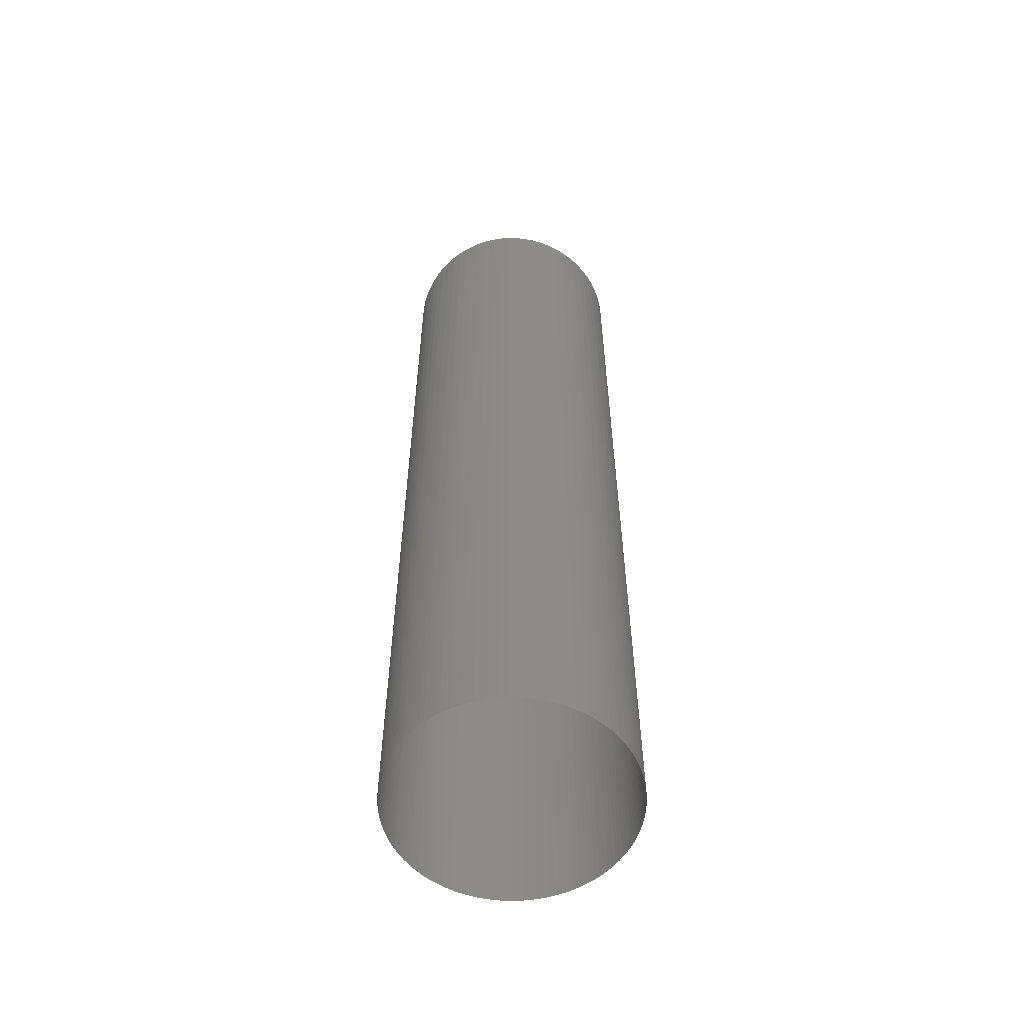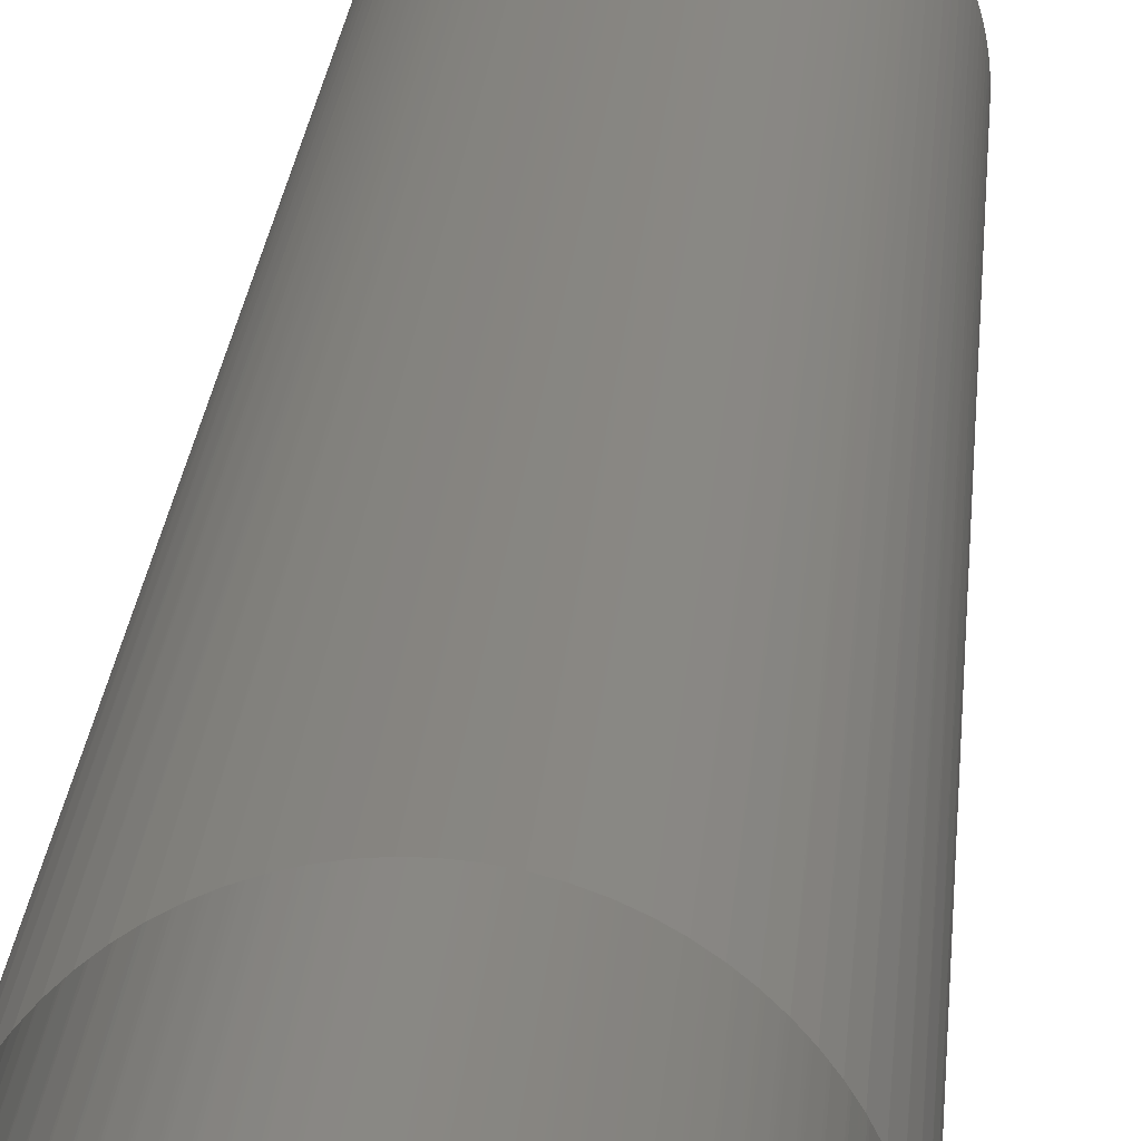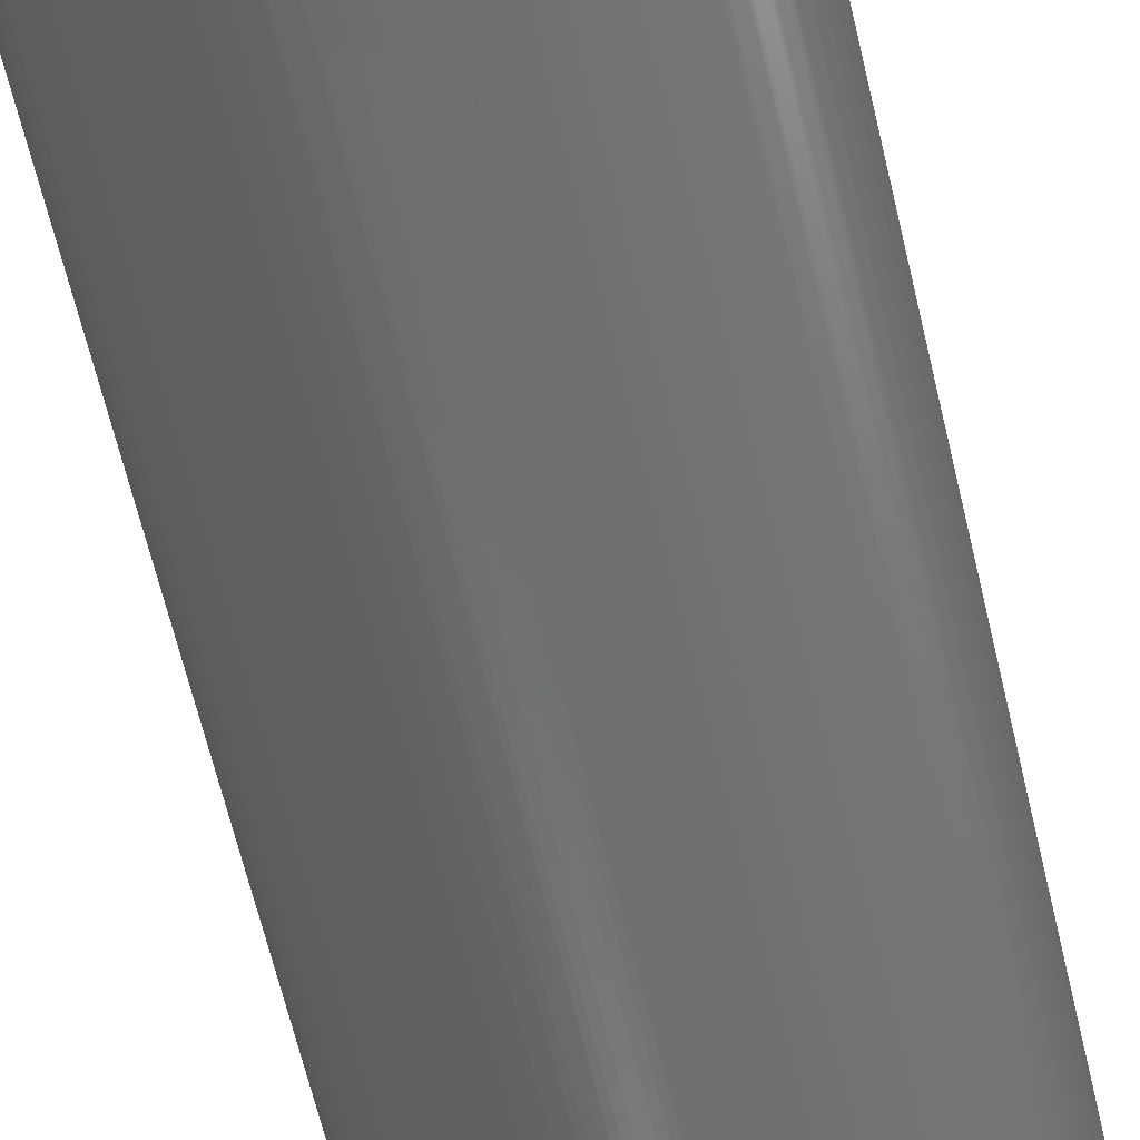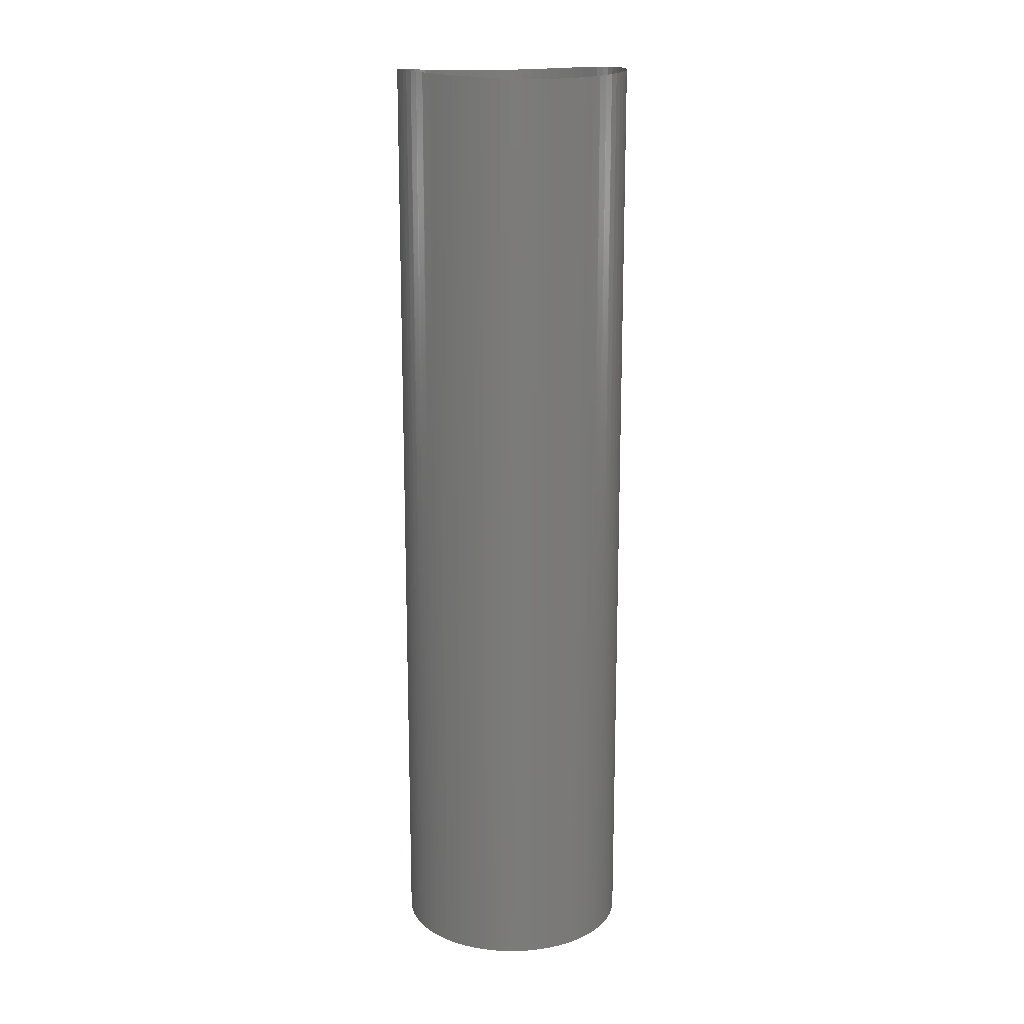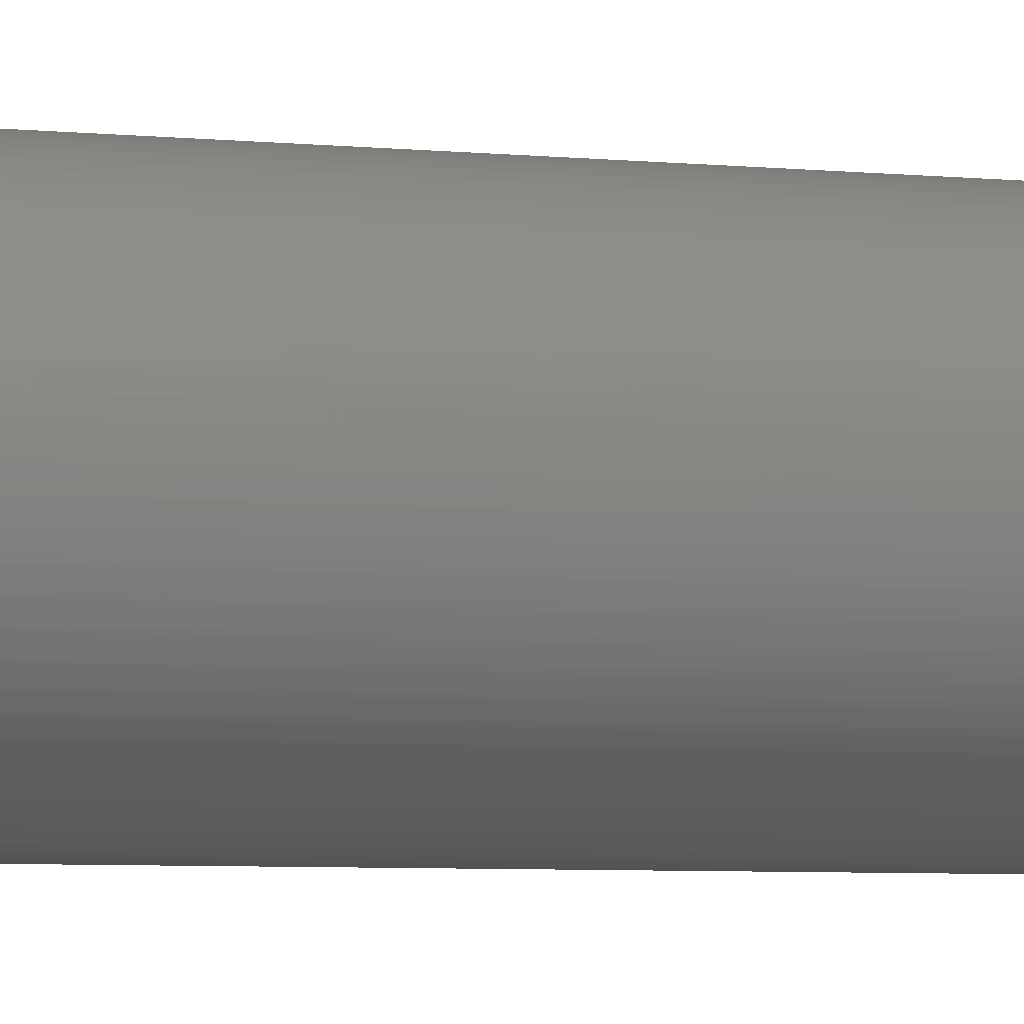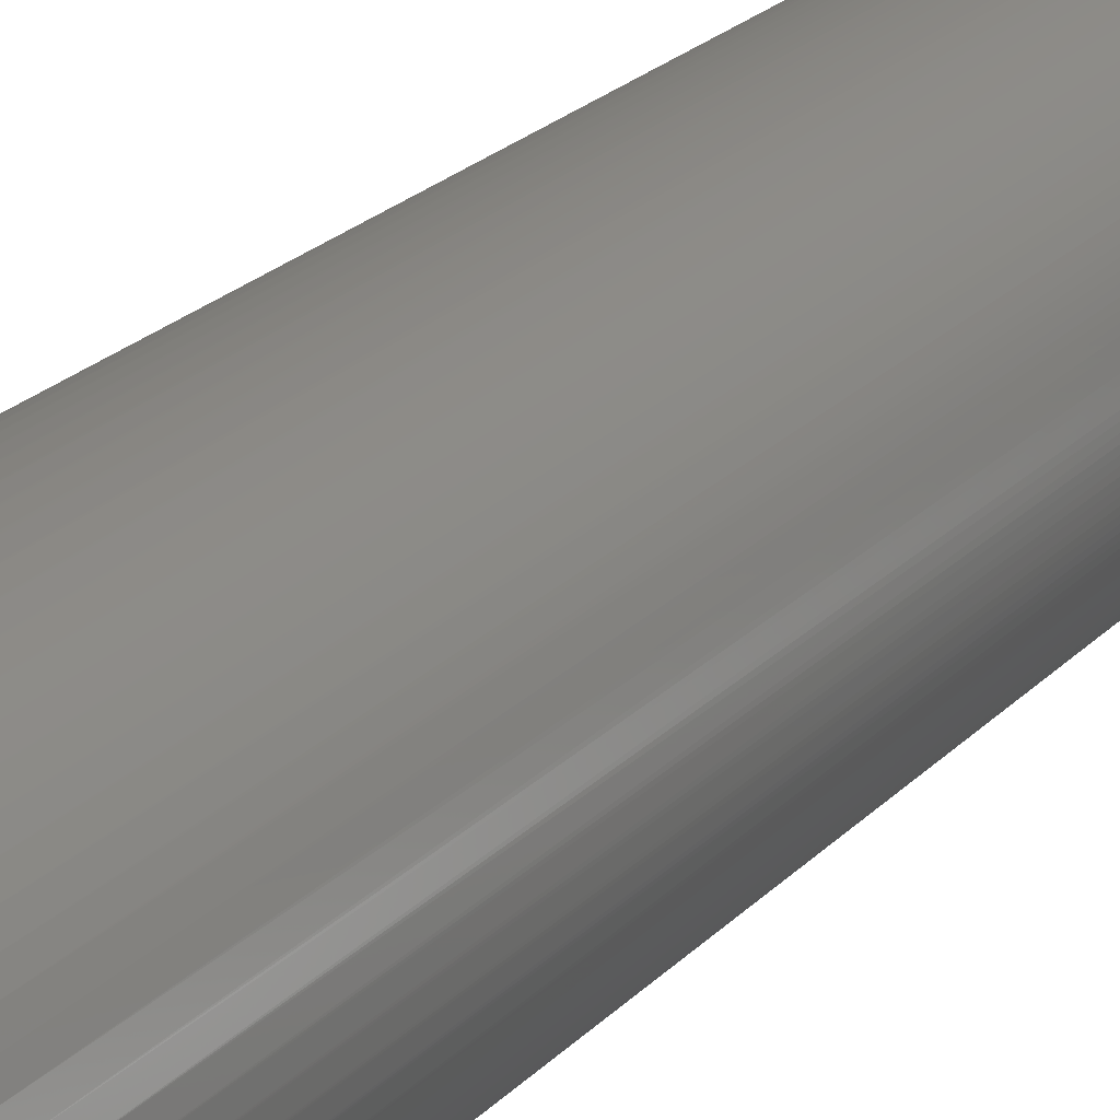
<metadata>
{"format":"stl","ext":"stl","renderer":"f3d","projection":"perspective","resolution":1024,"background":"white","views":[{"elev":-57.5,"azim":100.9,"up":"+Y"},{"elev":21.8,"azim":-175.8,"up":"+Z"},{"elev":-58.7,"azim":-167.4,"up":"+Z"},{"elev":16.1,"azim":-16.0,"up":"+Y"},{"elev":-5.2,"azim":-108.6,"up":"+Z"},{"elev":20.8,"azim":-151.1,"up":"+Z"}]}
</metadata>
<code>
# stl→obj: 216 verts, 216 faces
v 0.04995 -0.9 1.802
v 0.05 -0.4975 1.8
v 0.04995 -0.4975 1.802
v 0.05 -0.9 1.8
v 0.0498 -0.9 1.804
v 0.0498 -0.4975 1.804
v 0.04955 -0.9 1.807
v 0.04927 -0.4976 1.808
v 0.0492 -0.9 1.809
v 0.04875 -0.9 1.811
v 0.04842 -0.4976 1.812
v 0.0482 -0.9 1.813
v 0.04755 -0.9 1.815
v 0.04726 -0.4978 1.816
v 0.04681 -0.9 1.818
v 0.04579 -0.4979 1.82
v 0.04598 -0.9 1.82
v 0.04505 -0.9 1.822
v 0.04402 -0.4981 1.824
v 0.04403 -0.9 1.824
v 0.04292 -0.9 1.826
v 0.04174 -0.4983 1.828
v 0.04173 -0.9 1.828
v 0.04045 -0.9 1.829
v 0.03913 -0.4985 1.831
v 0.03909 -0.9 1.831
v 0.03765 -0.9 1.833
v 0.03624 -0.4987 1.834
v 0.03614 -0.9 1.835
v 0.03455 -0.9 1.836
v 0.03309 -0.4989 1.837
v 0.0329 -0.9 1.838
v 0.03117 -0.9 1.839
v 0.02971 -0.4991 1.84
v 0.02939 -0.9 1.84
v 0.02754 -0.9 1.842
v 0.02614 -0.4993 1.843
v 0.02565 -0.9 1.843
v 0.02369 -0.9 1.844
v 0.02241 -0.4995 1.845
v 0.02169 -0.9 1.845
v 0.01965 -0.9 1.846
v 0.01855 -0.4997 1.846
v 0.01757 -0.9 1.847
v 0.01459 -0.4998 1.848
v 0.01545 -0.9 1.848
v 0.0133 -0.9 1.848
v 0.01055 -0.4999 1.849
v 0.01113 -0.9 1.849
v 0.008928 -0.9 1.849
v 0.00642 -0.5 1.85
v 0.006712 -0.9 1.85
v 0.004482 -0.9 1.85
v 0.002147 -0.5 1.85
v 0.002243 -0.9 1.85
v 3.062e-18 -0.9 1.85
v -0.001891 -0.5 1.85
v -0.002243 -0.9 1.85
v -0.004482 -0.9 1.85
v -0.006083 -0.5 1.85
v -0.006712 -0.9 1.85
v -0.008928 -0.9 1.849
v -0.01031 -0.4999 1.849
v -0.01113 -0.9 1.849
v -0.0133 -0.9 1.848
v -0.01447 -0.4998 1.848
v -0.01545 -0.9 1.848
v -0.01849 -0.4997 1.846
v -0.01757 -0.9 1.847
v -0.01965 -0.9 1.846
v -0.02235 -0.4995 1.845
v -0.02169 -0.9 1.845
v -0.02369 -0.9 1.844
v -0.02601 -0.4993 1.843
v -0.02565 -0.9 1.843
v -0.02754 -0.9 1.842
v -0.02947 -0.4991 1.84
v -0.02939 -0.9 1.84
v -0.03117 -0.9 1.839
v -0.0327 -0.4989 1.838
v -0.0329 -0.9 1.838
v -0.03455 -0.9 1.836
v -0.03569 -0.4987 1.835
v -0.03614 -0.9 1.835
v -0.03765 -0.9 1.833
v -0.03842 -0.4985 1.832
v -0.03909 -0.9 1.831
v -0.04089 -0.4983 1.829
v -0.04045 -0.9 1.829
v -0.04173 -0.9 1.828
v -0.04307 -0.4981 1.825
v -0.04292 -0.9 1.826
v -0.04403 -0.9 1.824
v -0.04516 -0.498 1.821
v -0.04505 -0.9 1.822
v -0.04598 -0.9 1.82
v -0.04689 -0.4978 1.817
v -0.04681 -0.9 1.818
v -0.04755 -0.9 1.815
v -0.04824 -0.4977 1.813
v -0.0482 -0.9 1.813
v -0.04875 -0.9 1.811
v -0.04922 -0.4976 1.809
v -0.0492 -0.9 1.809
v -0.04955 -0.9 1.807
v -0.0498 -0.4975 1.804
v -0.0498 -0.9 1.804
v -0.04995 -0.9 1.802
v -0.05 -0.4975 1.8
v -0.05 -0.9 1.8
v -0.04995 -0.9 1.798
v -0.0498 -0.4975 1.796
v -0.0498 -0.9 1.796
v -0.04955 -0.9 1.793
v -0.04922 -0.4976 1.791
v -0.0492 -0.9 1.791
v -0.04875 -0.9 1.789
v -0.04824 -0.4977 1.787
v -0.0482 -0.9 1.787
v -0.04755 -0.9 1.785
v -0.04689 -0.4978 1.783
v -0.04681 -0.9 1.782
v -0.04598 -0.9 1.78
v -0.04516 -0.498 1.779
v -0.04505 -0.9 1.778
v -0.04403 -0.9 1.776
v -0.04307 -0.4981 1.775
v -0.04292 -0.9 1.774
v -0.04173 -0.9 1.772
v -0.04089 -0.4983 1.771
v -0.04045 -0.9 1.771
v -0.03909 -0.9 1.769
v -0.03842 -0.4985 1.768
v -0.03765 -0.9 1.767
v -0.03569 -0.4987 1.765
v -0.03614 -0.9 1.765
v -0.03455 -0.9 1.764
v -0.0327 -0.4989 1.762
v -0.0329 -0.9 1.762
v -0.03117 -0.9 1.761
v -0.02947 -0.4991 1.76
v -0.02939 -0.9 1.76
v -0.02754 -0.9 1.758
v -0.02601 -0.4993 1.757
v -0.02565 -0.9 1.757
v -0.02369 -0.9 1.756
v -0.02235 -0.4995 1.755
v -0.02169 -0.9 1.755
v -0.01965 -0.9 1.754
v -0.01849 -0.4997 1.754
v -0.01757 -0.9 1.753
v -0.01545 -0.9 1.752
v -0.01447 -0.4998 1.752
v -0.0133 -0.9 1.752
v -0.01031 -0.4999 1.751
v -0.01113 -0.9 1.751
v -0.008928 -0.9 1.751
v -0.006083 -0.5 1.75
v -0.006712 -0.9 1.75
v -0.004482 -0.9 1.75
v -0.001891 -0.5 1.75
v -0.002243 -0.9 1.75
v -9.185e-18 -0.9 1.75
v 0.002147 -0.5 1.75
v 0.002243 -0.9 1.75
v 0.004482 -0.9 1.75
v 0.00642 -0.5 1.75
v 0.006712 -0.9 1.75
v 0.008928 -0.9 1.751
v 0.01055 -0.4999 1.751
v 0.01113 -0.9 1.751
v 0.0133 -0.9 1.752
v 0.01459 -0.4998 1.752
v 0.01545 -0.9 1.752
v 0.01757 -0.9 1.753
v 0.01855 -0.4997 1.754
v 0.01965 -0.9 1.754
v 0.02241 -0.4995 1.755
v 0.02169 -0.9 1.755
v 0.02369 -0.9 1.756
v 0.02614 -0.4993 1.757
v 0.02565 -0.9 1.757
v 0.02754 -0.9 1.758
v 0.02971 -0.4991 1.76
v 0.02939 -0.9 1.76
v 0.03117 -0.9 1.761
v 0.03309 -0.4989 1.763
v 0.0329 -0.9 1.762
v 0.03455 -0.9 1.764
v 0.03624 -0.4987 1.766
v 0.03614 -0.9 1.765
v 0.03765 -0.9 1.767
v 0.03913 -0.4985 1.769
v 0.03909 -0.9 1.769
v 0.04045 -0.9 1.771
v 0.04174 -0.4983 1.772
v 0.04173 -0.9 1.772
v 0.04292 -0.9 1.774
v 0.04402 -0.4981 1.776
v 0.04403 -0.9 1.776
v 0.04505 -0.9 1.778
v 0.04579 -0.4979 1.78
v 0.04598 -0.9 1.78
v 0.04681 -0.9 1.782
v 0.04726 -0.4978 1.784
v 0.04755 -0.9 1.785
v 0.04842 -0.4976 1.788
v 0.0482 -0.9 1.787
v 0.04875 -0.9 1.789
v 0.04927 -0.4976 1.792
v 0.0492 -0.9 1.791
v 0.04955 -0.9 1.793
v 0.0498 -0.4975 1.796
v 0.0498 -0.9 1.796
v 0.04995 -0.4975 1.798
v 0.04995 -0.9 1.798
f 1 2 3
f 1 4 2
f 5 1 3
f 5 3 6
f 7 5 6
f 7 6 8
f 9 7 8
f 10 9 8
f 10 8 11
f 12 10 11
f 13 12 11
f 13 11 14
f 15 13 14
f 15 14 16
f 17 15 16
f 18 17 16
f 18 16 19
f 20 18 19
f 21 20 19
f 21 19 22
f 23 21 22
f 24 23 22
f 24 22 25
f 26 24 25
f 27 25 28
f 27 26 25
f 29 27 28
f 30 28 31
f 30 29 28
f 32 30 31
f 33 31 34
f 33 32 31
f 35 33 34
f 36 34 37
f 36 35 34
f 38 36 37
f 39 37 40
f 39 38 37
f 41 39 40
f 42 41 40
f 42 40 43
f 44 42 43
f 44 43 45
f 46 44 45
f 47 46 45
f 47 45 48
f 49 47 48
f 50 49 48
f 50 48 51
f 52 50 51
f 53 52 51
f 53 51 54
f 55 53 54
f 56 55 54
f 56 54 57
f 58 56 57
f 59 58 57
f 59 57 60
f 61 59 60
f 62 61 60
f 62 60 63
f 64 62 63
f 65 64 63
f 65 63 66
f 67 65 66
f 67 66 68
f 69 67 68
f 70 68 71
f 70 69 68
f 72 70 71
f 73 71 74
f 73 72 71
f 75 73 74
f 76 74 77
f 76 75 74
f 78 76 77
f 79 77 80
f 79 78 77
f 81 79 80
f 82 80 83
f 82 81 80
f 84 82 83
f 85 83 86
f 85 84 83
f 87 86 88
f 87 85 86
f 89 87 88
f 90 88 91
f 90 89 88
f 92 90 91
f 93 92 91
f 93 91 94
f 95 93 94
f 96 95 94
f 96 94 97
f 98 96 97
f 99 98 97
f 99 97 100
f 101 99 100
f 102 101 100
f 102 100 103
f 104 102 103
f 105 104 103
f 105 103 106
f 107 105 106
f 108 107 106
f 108 106 109
f 110 108 109
f 111 109 112
f 111 110 109
f 113 111 112
f 114 112 115
f 114 113 112
f 116 114 115
f 117 115 118
f 117 116 115
f 119 117 118
f 120 118 121
f 120 119 118
f 122 120 121
f 123 121 124
f 123 122 121
f 125 123 124
f 126 124 127
f 126 125 124
f 128 126 127
f 129 127 130
f 129 128 127
f 131 129 130
f 132 130 133
f 132 131 130
f 134 133 135
f 134 132 133
f 136 134 135
f 137 135 138
f 137 136 135
f 139 137 138
f 140 138 141
f 140 139 138
f 142 140 141
f 143 142 141
f 143 141 144
f 145 143 144
f 146 145 144
f 146 144 147
f 148 146 147
f 149 147 150
f 149 148 147
f 151 149 150
f 152 150 153
f 152 151 150
f 154 153 155
f 154 152 153
f 156 154 155
f 157 155 158
f 157 156 155
f 159 157 158
f 160 158 161
f 160 159 158
f 162 160 161
f 163 161 164
f 163 162 161
f 165 163 164
f 166 164 167
f 166 165 164
f 168 166 167
f 169 167 170
f 169 168 167
f 171 169 170
f 172 170 173
f 172 171 170
f 174 172 173
f 175 173 176
f 175 174 173
f 177 176 178
f 177 175 176
f 179 177 178
f 180 178 181
f 180 179 178
f 182 180 181
f 183 181 184
f 183 182 181
f 185 183 184
f 186 184 187
f 186 185 184
f 188 186 187
f 189 187 190
f 189 188 187
f 191 189 190
f 192 190 193
f 192 191 190
f 194 192 193
f 195 194 193
f 195 193 196
f 197 195 196
f 198 197 196
f 198 196 199
f 200 198 199
f 201 200 199
f 201 199 202
f 203 201 202
f 204 203 202
f 204 202 205
f 206 204 205
f 206 205 207
f 208 206 207
f 209 208 207
f 209 207 210
f 211 209 210
f 212 210 213
f 212 211 210
f 214 213 215
f 214 212 213
f 216 215 2
f 216 214 215
f 4 216 2

</code>
